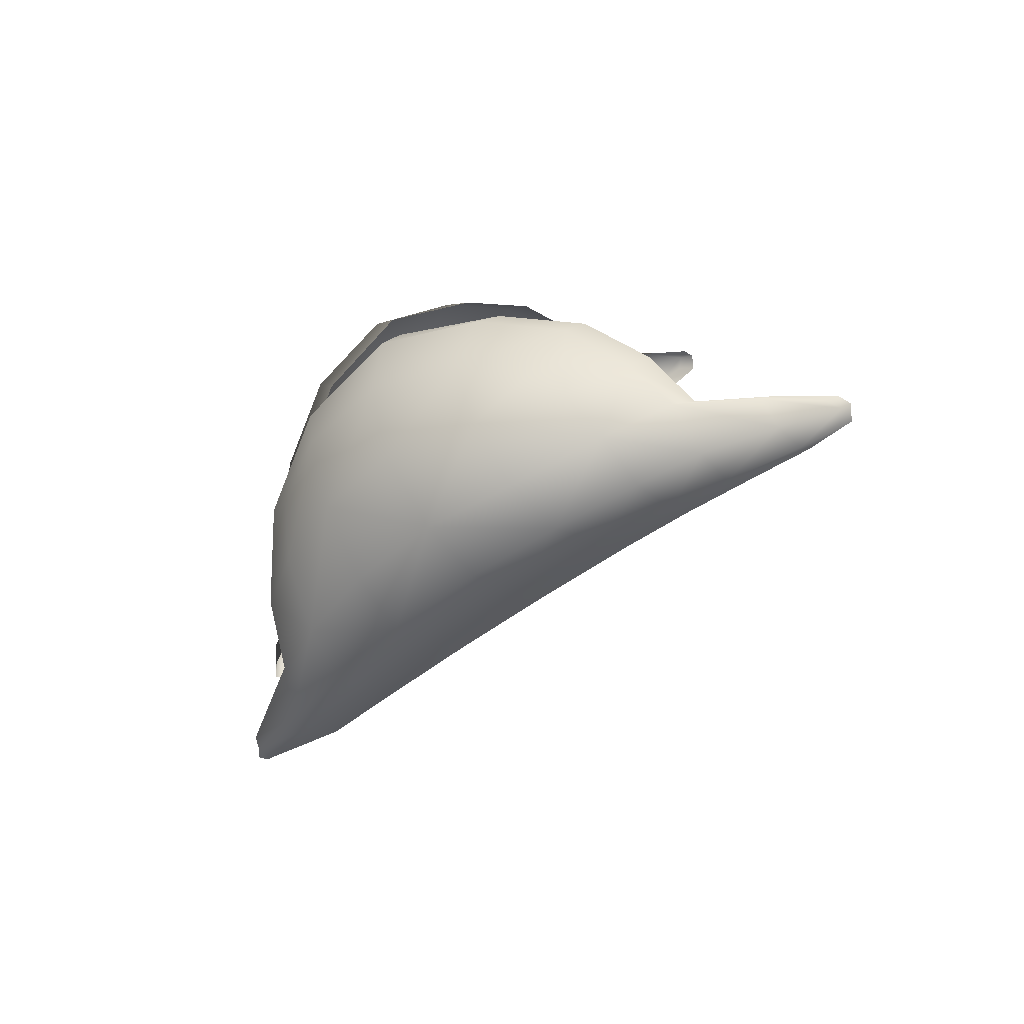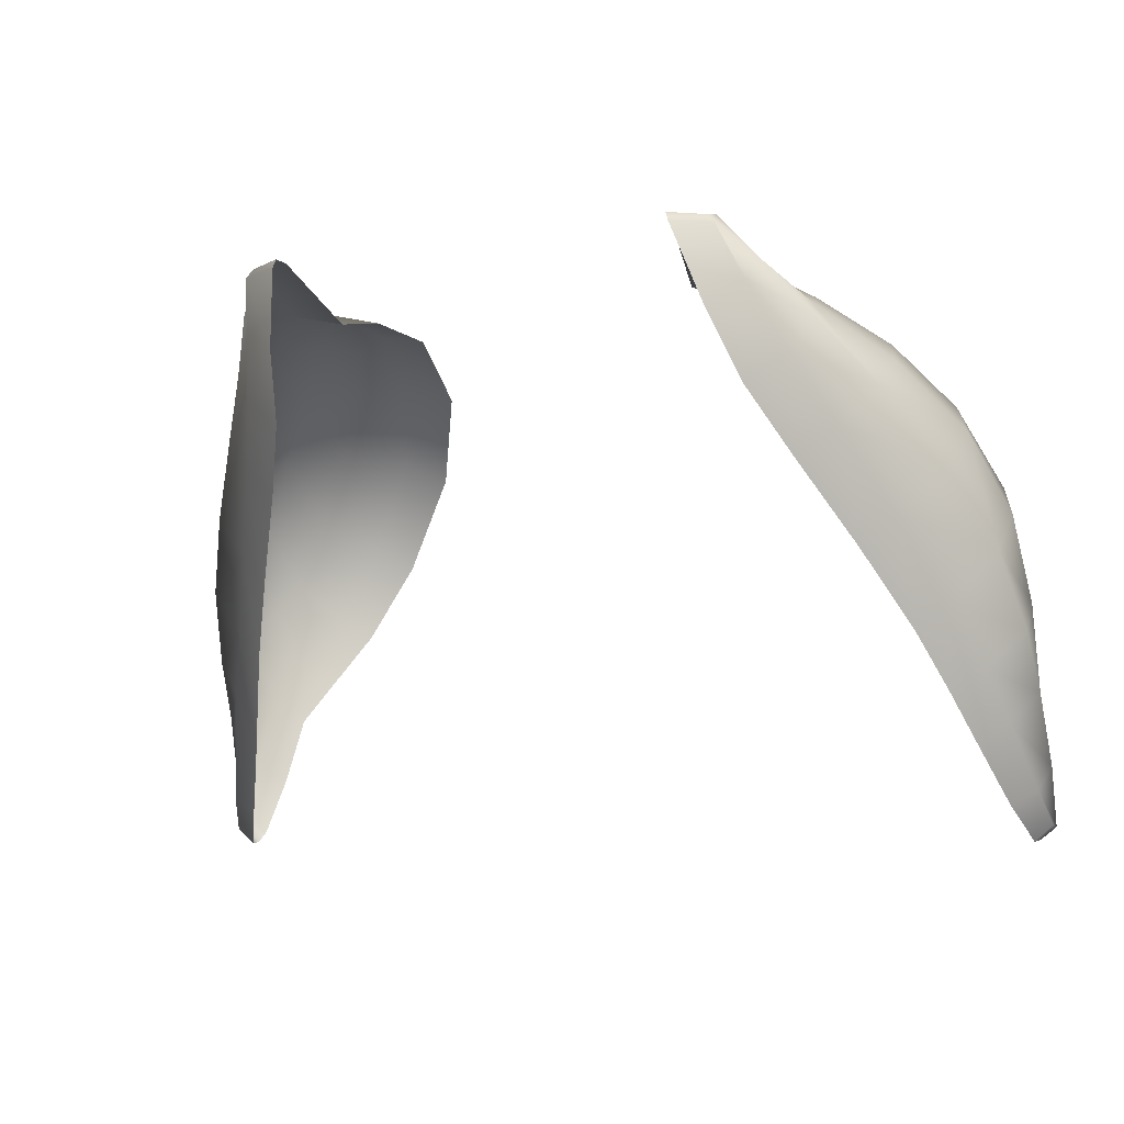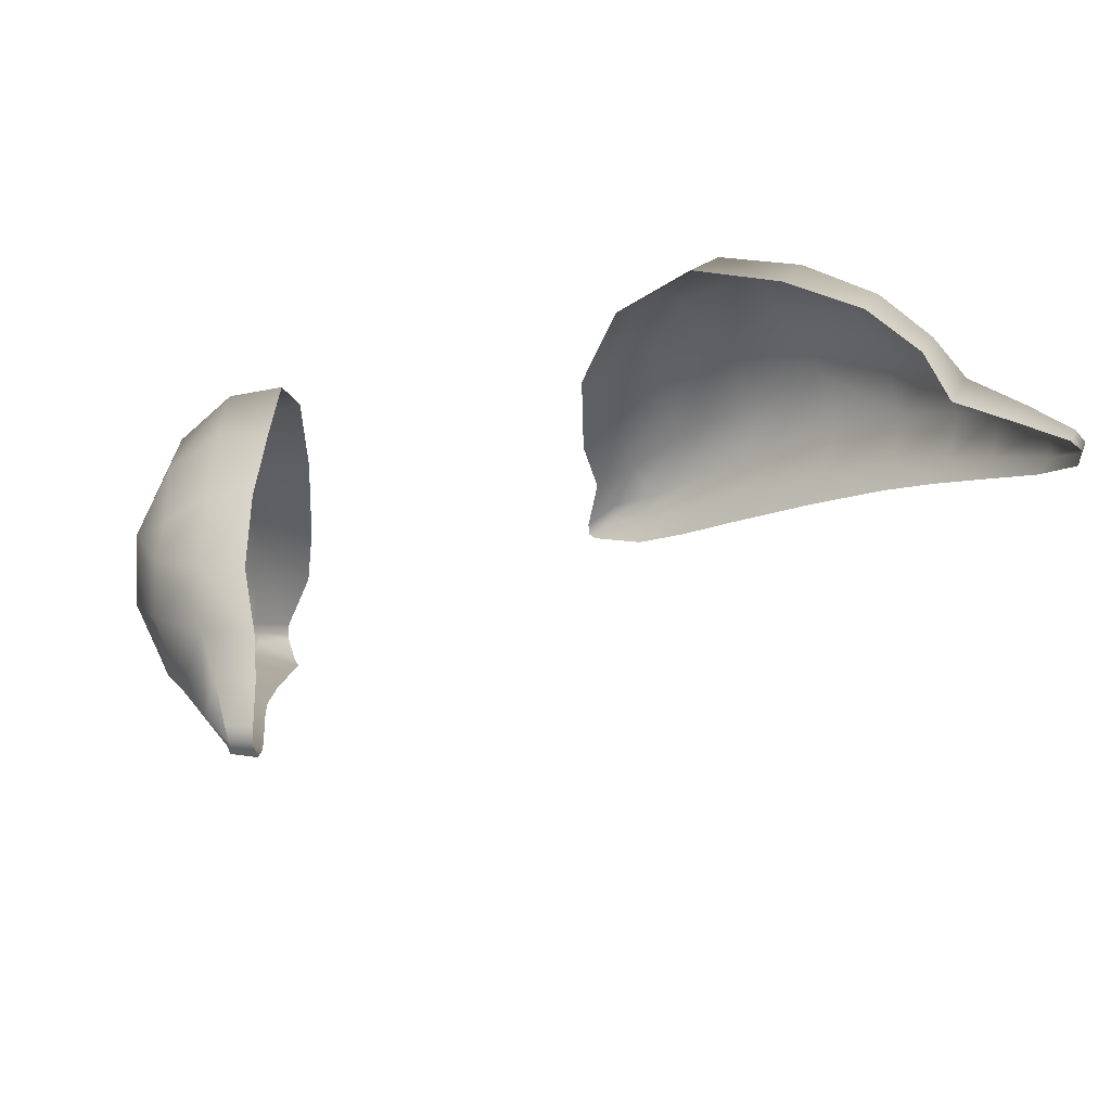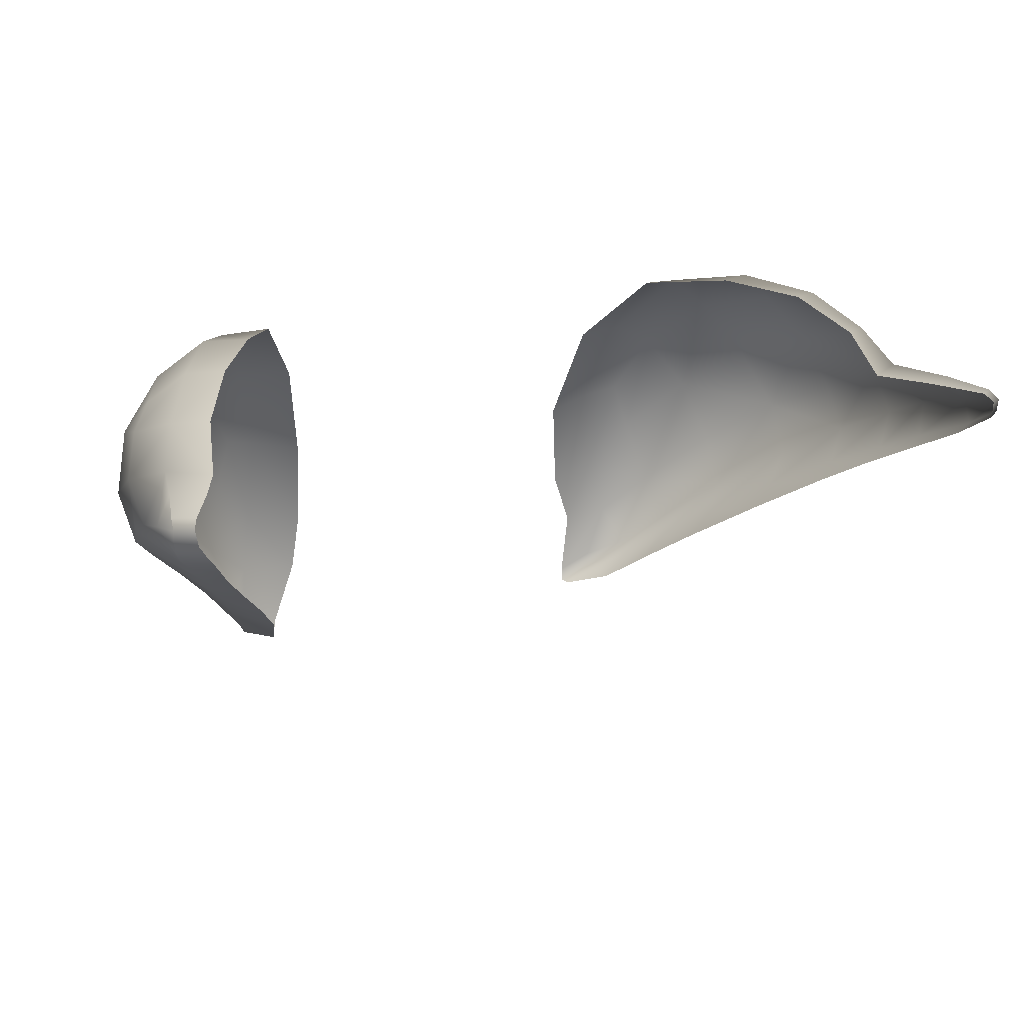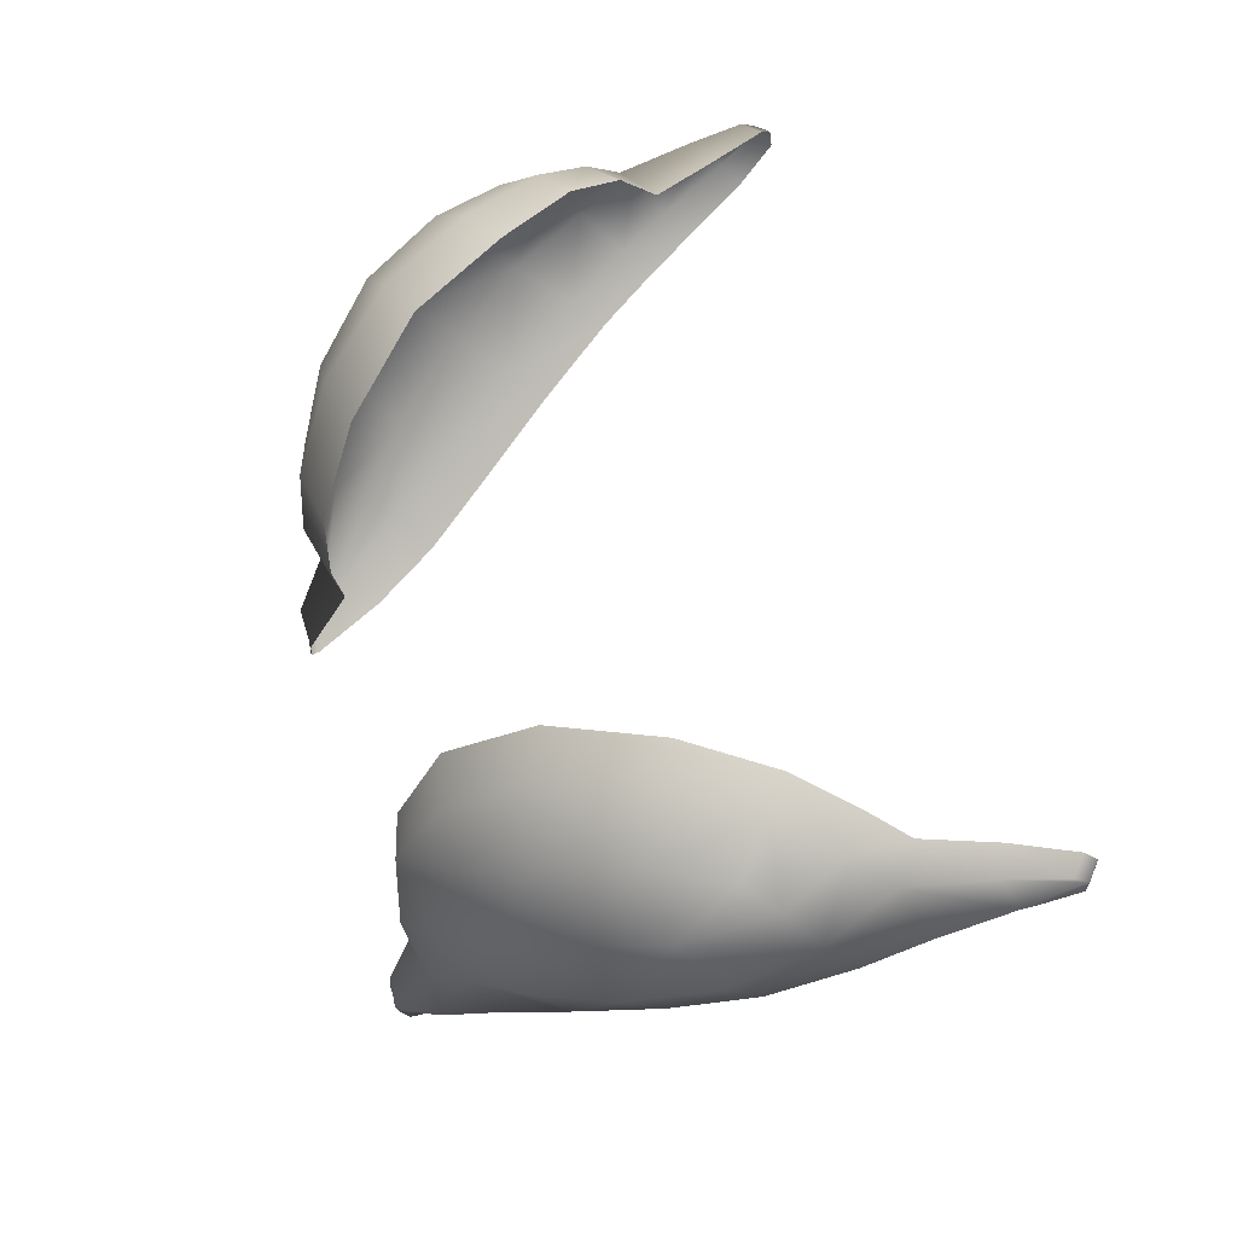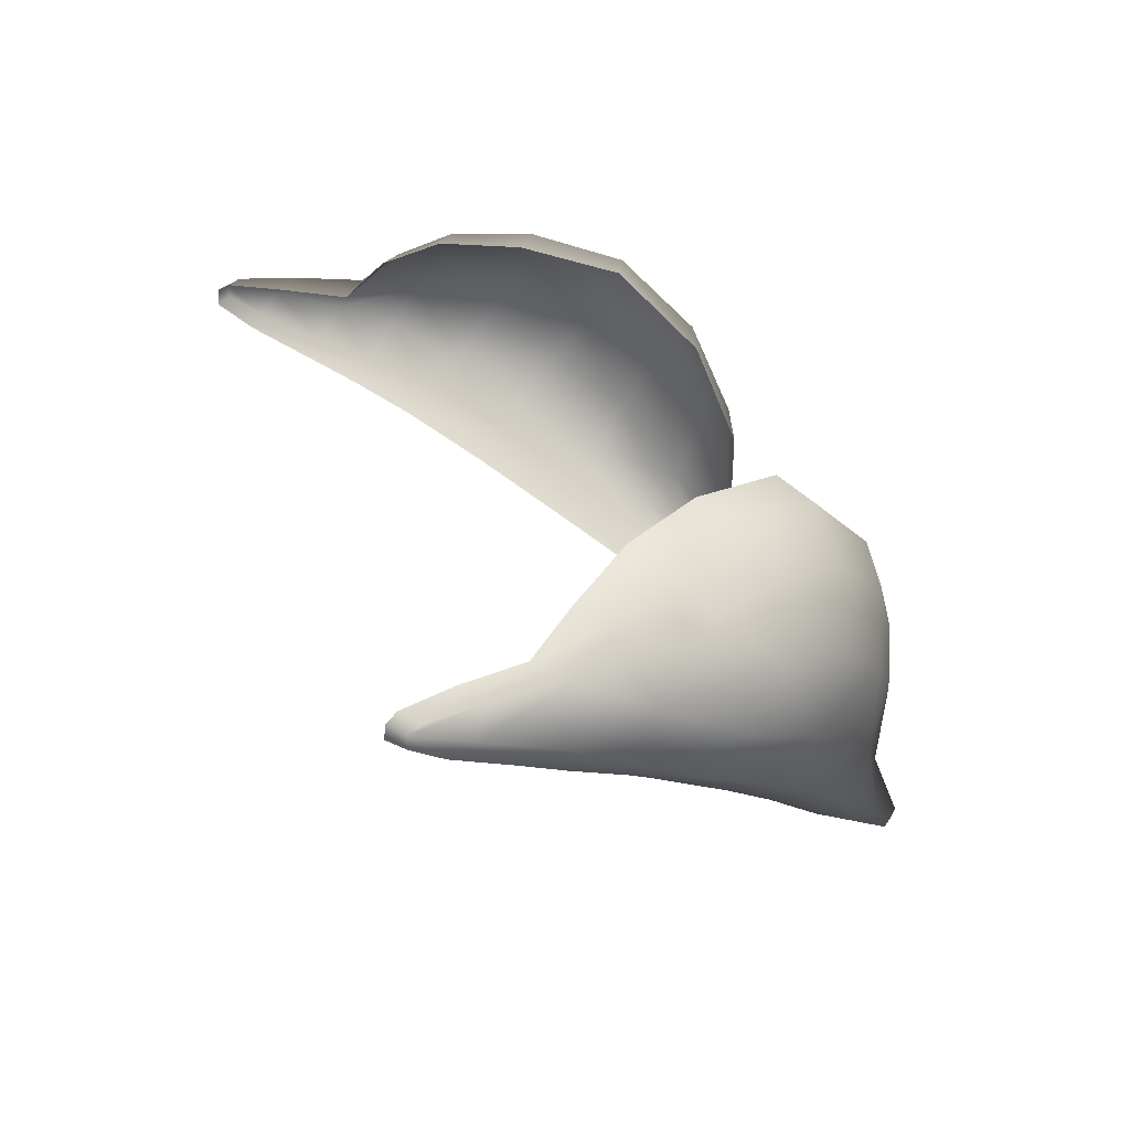
<metadata>
{"format":"obj","ext":"obj","renderer":"f3d","projection":"perspective","resolution":1024,"background":"white","views":[{"elev":7.3,"azim":85.7,"up":"+Y"},{"elev":-7.4,"azim":23.7,"up":"+Z"},{"elev":37.5,"azim":151.1,"up":"+Y"},{"elev":21.4,"azim":155.4,"up":"+Y"},{"elev":53.4,"azim":74.9,"up":"+Y"},{"elev":31.0,"azim":-106.3,"up":"+Y"}]}
</metadata>
<code>
g pm0676_18_Eye5Skin
v 0.08772 0.9768 0.4838
v 0.0926 0.9848 0.499
v 0.08505 0.986 0.4932
v 0.07724 0.993 0.5064
v 0.0852 0.992 0.5116
v 0.06599 0.9944 0.5243
v 0.09688 0.9769 0.49
v 0.1017 0.9705 0.5054
v 0.09783 0.9792 0.5128
v 0.1008 0.9782 0.4721
v 0.09363 0.9782 0.4686
v 0.104 0.978 0.4591
v 0.09957 0.9786 0.4556
v 0.1046 0.9764 0.456
v 0.1008 0.9771 0.4531
v 0.1047 0.9725 0.4692
v 0.1045 0.9732 0.4563
v 0.1002 0.9733 0.4527
v 0.1025 0.9682 0.4639
v 0.09643 0.9672 0.4607
v 0.09818 0.9608 0.4784
v 0.09134 0.9595 0.4737
v 0.1037 0.9671 0.485
v 0.09444 0.9546 0.4897
v 0.08694 0.9526 0.4852
v 0.1026 0.9606 0.4981
v 0.08896 0.9467 0.5038
v 0.08176 0.9444 0.4978
v 0.09891 0.9511 0.5149
v 0.0811 0.9353 0.5214
v 0.07305 0.9322 0.5151
v 0.07256 0.9222 0.5392
v 0.06338 0.919 0.5327
v 0.0912 0.9402 0.5315
v 0.09292 0.9509 0.5412
v 0.1001 0.9604 0.5241
v 0.09563 0.9729 0.5319
v 0.06528 0.9105 0.5537
v 0.05599 0.9079 0.5471
v 0.08012 0.9265 0.548
v 0.05944 0.9 0.5671
v 0.05144 0.8971 0.5617
v 0.09271 0.9838 0.5189
v 0.08598 0.9847 0.5349
v 0.08697 0.9653 0.5499
v 0.07002 0.9138 0.5609
v 0.06618 0.9239 0.5669
v 0.08033 0.9381 0.5559
v 0.07571 0.9533 0.5627
v 0.05544 0.8929 0.5775
v 0.0466 0.8896 0.578
v 0.05399 0.894 0.5796
v 0.0459 0.8899 0.5799
v 0.0455 0.8935 0.5798
v 0.06214 0.9032 0.5714
v 0.05445 0.8968 0.5803
v 0.05575 0.9135 0.5733
v 0.0426 0.9139 0.5702
v 0.05287 0.9283 0.5764
v 0.03966 0.9258 0.5728
v 0.06237 0.9396 0.5718
v 0.05079 0.9495 0.5754
v 0.03887 0.9471 0.5727
v 0.04343 0.9718 0.5633
v 0.0585 0.9518 0.5724
v 0.06595 0.9665 0.5662
v 0.05609 0.9717 0.5666
v 0.06483 0.9884 0.5504
v 0.054 0.9898 0.5461
v 0.07659 0.9791 0.5526
v 0.07547 0.9935 0.53
v -0.08772 0.9768 0.4838
v -0.08505 0.986 0.4932
v -0.0926 0.9848 0.499
v -0.07724 0.993 0.5064
v -0.0852 0.992 0.5116
v -0.06599 0.9944 0.5243
v -0.09688 0.9769 0.49
v -0.1017 0.9705 0.5054
v -0.09783 0.9792 0.5128
v -0.1008 0.9782 0.4721
v -0.09363 0.9782 0.4686
v -0.104 0.978 0.4591
v -0.09957 0.9786 0.4556
v -0.1046 0.9764 0.456
v -0.1008 0.9771 0.4531
v -0.1047 0.9725 0.4692
v -0.1045 0.9732 0.4563
v -0.1002 0.9733 0.4527
v -0.1025 0.9682 0.4639
v -0.09643 0.9672 0.4607
v -0.09818 0.9608 0.4784
v -0.09134 0.9595 0.4737
v -0.1037 0.9671 0.485
v -0.09444 0.9546 0.4897
v -0.08694 0.9526 0.4852
v -0.1026 0.9606 0.4981
v -0.08896 0.9467 0.5038
v -0.08176 0.9444 0.4978
v -0.09891 0.9511 0.5149
v -0.0811 0.9353 0.5214
v -0.07305 0.9322 0.5151
v -0.07256 0.9222 0.5392
v -0.06338 0.919 0.5327
v -0.0912 0.9402 0.5315
v -0.09292 0.9509 0.5412
v -0.1001 0.9604 0.5241
v -0.09563 0.9729 0.5319
v -0.06528 0.9105 0.5537
v -0.05599 0.9079 0.5471
v -0.08012 0.9265 0.548
v -0.05944 0.9 0.5671
v -0.05144 0.8971 0.5617
v -0.09271 0.9838 0.5189
v -0.08598 0.9847 0.5349
v -0.08697 0.9653 0.5499
v -0.07002 0.9138 0.5609
v -0.06618 0.9239 0.5669
v -0.08033 0.9381 0.5559
v -0.07571 0.9533 0.5627
v -0.05544 0.8929 0.5775
v -0.0466 0.8896 0.578
v -0.05399 0.894 0.5796
v -0.0459 0.8899 0.5799
v -0.0455 0.8935 0.5798
v -0.06214 0.9032 0.5714
v -0.05445 0.8968 0.5803
v -0.05575 0.9135 0.5733
v -0.0426 0.9139 0.5702
v -0.05287 0.9283 0.5764
v -0.03966 0.9258 0.5728
v -0.06237 0.9396 0.5718
v -0.05079 0.9495 0.5754
v -0.03887 0.9471 0.5727
v -0.04343 0.9718 0.5633
v -0.0585 0.9518 0.5724
v -0.06595 0.9665 0.5662
v -0.05609 0.9717 0.5666
v -0.06483 0.9884 0.5504
v -0.054 0.9898 0.5461
v -0.07659 0.9791 0.5526
v -0.07547 0.9935 0.53
g pm0676_18_Eye5Skin_0
f 3 2 1
f 3 4 2
f 4 5 2
f 4 6 5
f 2 7 1
f 8 7 2
f 9 2 5
f 9 8 2
f 7 10 1
f 10 11 1
f 10 12 11
f 12 13 11
f 13 12 14
f 14 12 10
f 15 13 14
f 16 10 7
f 16 14 10
f 15 14 17
f 18 15 17
f 19 17 14
f 18 17 19
f 16 19 14
f 20 18 19
f 20 19 21
f 21 19 16
f 22 20 21
f 23 16 7
f 23 21 16
f 23 7 8
f 21 24 22
f 24 21 23
f 24 25 22
f 26 24 23
f 26 23 8
f 24 27 25
f 24 26 27
f 27 28 25
f 26 29 27
f 26 8 29
f 27 30 28
f 30 27 29
f 30 31 28
f 30 32 31
f 32 33 31
f 34 30 29
f 30 34 32
f 34 29 35
f 8 36 29
f 29 36 35
f 37 36 8
f 35 36 37
f 9 37 8
f 32 38 33
f 38 39 33
f 34 40 32
f 34 35 40
f 38 32 40
f 38 41 39
f 41 42 39
f 9 43 37
f 43 9 5
f 43 44 37
f 43 5 44
f 45 35 37
f 45 37 44
f 46 38 40
f 38 46 41
f 46 40 47
f 35 48 40
f 40 48 47
f 49 48 35
f 45 49 35
f 47 48 49
f 41 50 42
f 50 51 42
f 51 50 52
f 52 50 41
f 53 51 52
f 53 52 54
f 46 55 41
f 55 52 41
f 46 47 55
f 52 56 54
f 56 52 55
f 54 56 57
f 57 56 55
f 47 57 55
f 58 54 57
f 58 57 59
f 59 57 47
f 60 58 59
f 61 59 47
f 61 47 49
f 60 59 62
f 63 60 62
f 63 62 64
f 61 65 59
f 65 62 59
f 65 61 66
f 61 49 66
f 65 66 62
f 62 67 64
f 66 67 62
f 64 67 68
f 68 67 66
f 69 64 68
f 69 68 6
f 70 66 49
f 70 68 66
f 45 70 49
f 70 45 44
f 70 44 68
f 68 71 6
f 44 71 68
f 6 71 5
f 5 71 44
f 74 73 72
f 75 73 74
f 76 75 74
f 77 75 76
f 78 74 72
f 78 79 74
f 74 80 76
f 79 80 74
f 81 78 72
f 82 81 72
f 83 81 82
f 84 83 82
f 83 84 85
f 83 85 81
f 84 86 85
f 81 87 78
f 85 87 81
f 85 86 88
f 86 89 88
f 88 90 85
f 88 89 90
f 90 87 85
f 89 91 90
f 90 91 92
f 90 92 87
f 91 93 92
f 87 94 78
f 92 94 87
f 78 94 79
f 95 92 93
f 92 95 94
f 96 95 93
f 95 97 94
f 94 97 79
f 98 95 96
f 97 95 98
f 99 98 96
f 100 97 98
f 79 97 100
f 101 98 99
f 98 101 100
f 102 101 99
f 103 101 102
f 104 103 102
f 101 105 100
f 105 101 103
f 100 105 106
f 107 79 100
f 107 100 106
f 107 108 79
f 107 106 108
f 108 80 79
f 109 103 104
f 110 109 104
f 111 105 103
f 106 105 111
f 103 109 111
f 112 109 110
f 113 112 110
f 114 80 108
f 80 114 76
f 115 114 108
f 76 114 115
f 106 116 108
f 108 116 115
f 109 117 111
f 117 109 112
f 111 117 118
f 119 106 111
f 119 111 118
f 119 120 106
f 120 116 106
f 119 118 120
f 121 112 113
f 122 121 113
f 121 122 123
f 121 123 112
f 122 124 123
f 123 124 125
f 126 117 112
f 123 126 112
f 118 117 126
f 127 123 125
f 123 127 126
f 127 125 128
f 127 128 126
f 128 118 126
f 125 129 128
f 128 129 130
f 128 130 118
f 129 131 130
f 130 132 118
f 118 132 120
f 130 131 133
f 131 134 133
f 133 134 135
f 136 132 130
f 133 136 130
f 132 136 137
f 120 132 137
f 137 136 133
f 138 133 135
f 138 137 133
f 138 135 139
f 138 139 137
f 135 140 139
f 139 140 77
f 137 141 120
f 139 141 137
f 141 116 120
f 116 141 115
f 115 141 139
f 142 139 77
f 142 115 139
f 142 77 76
f 142 76 115

</code>
